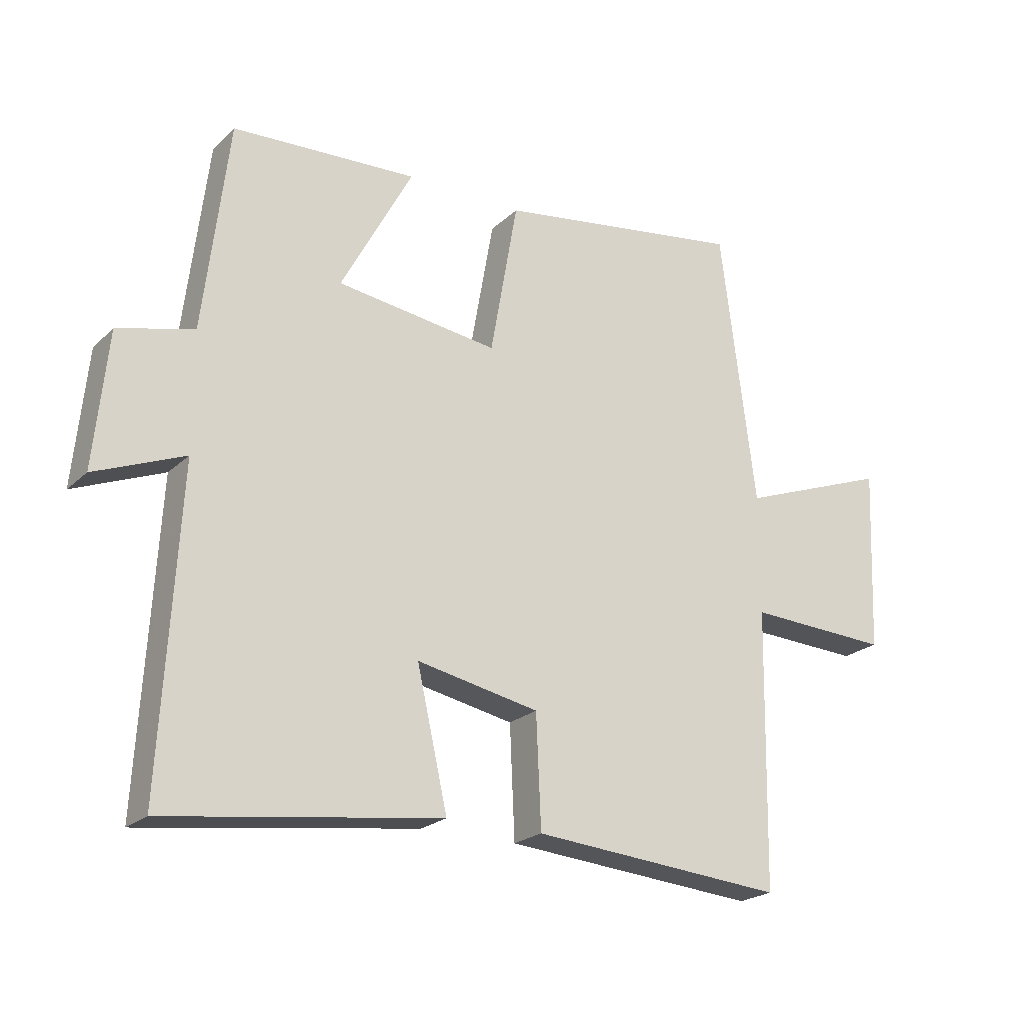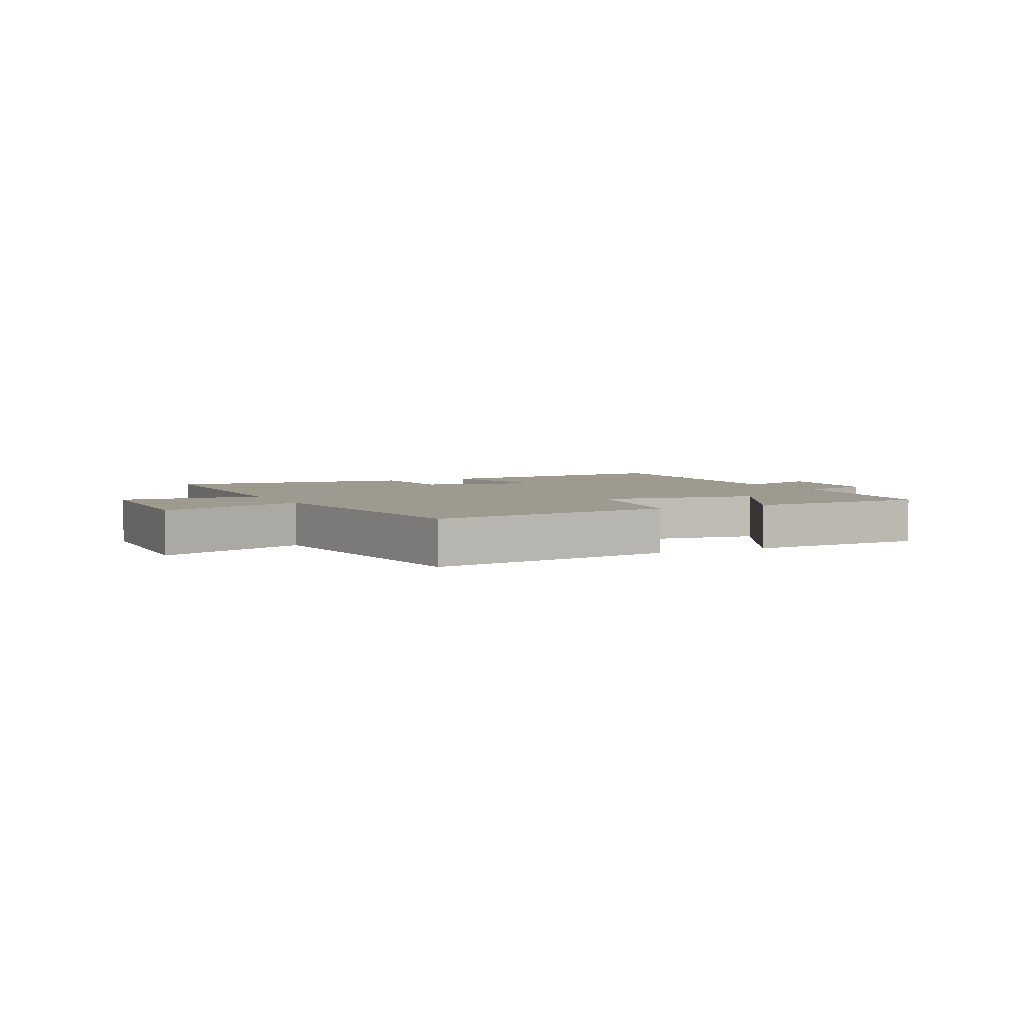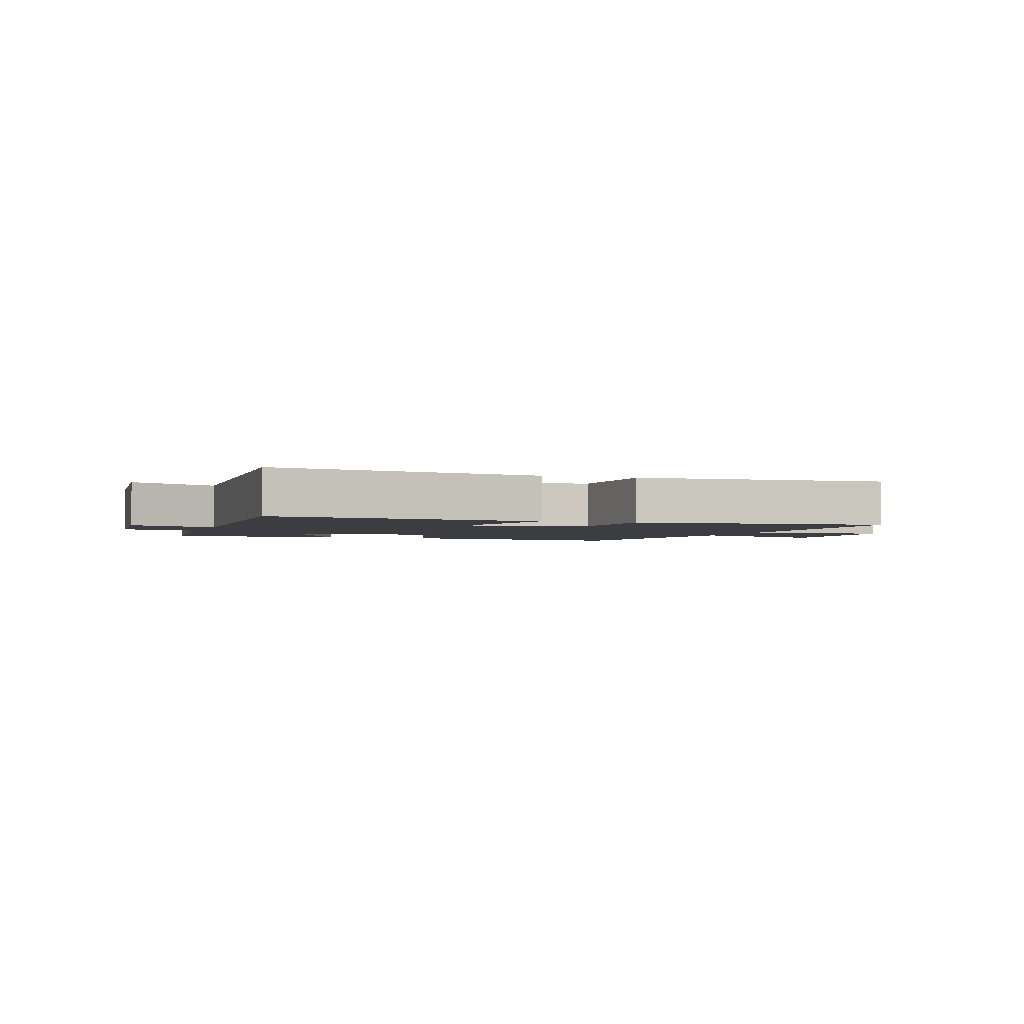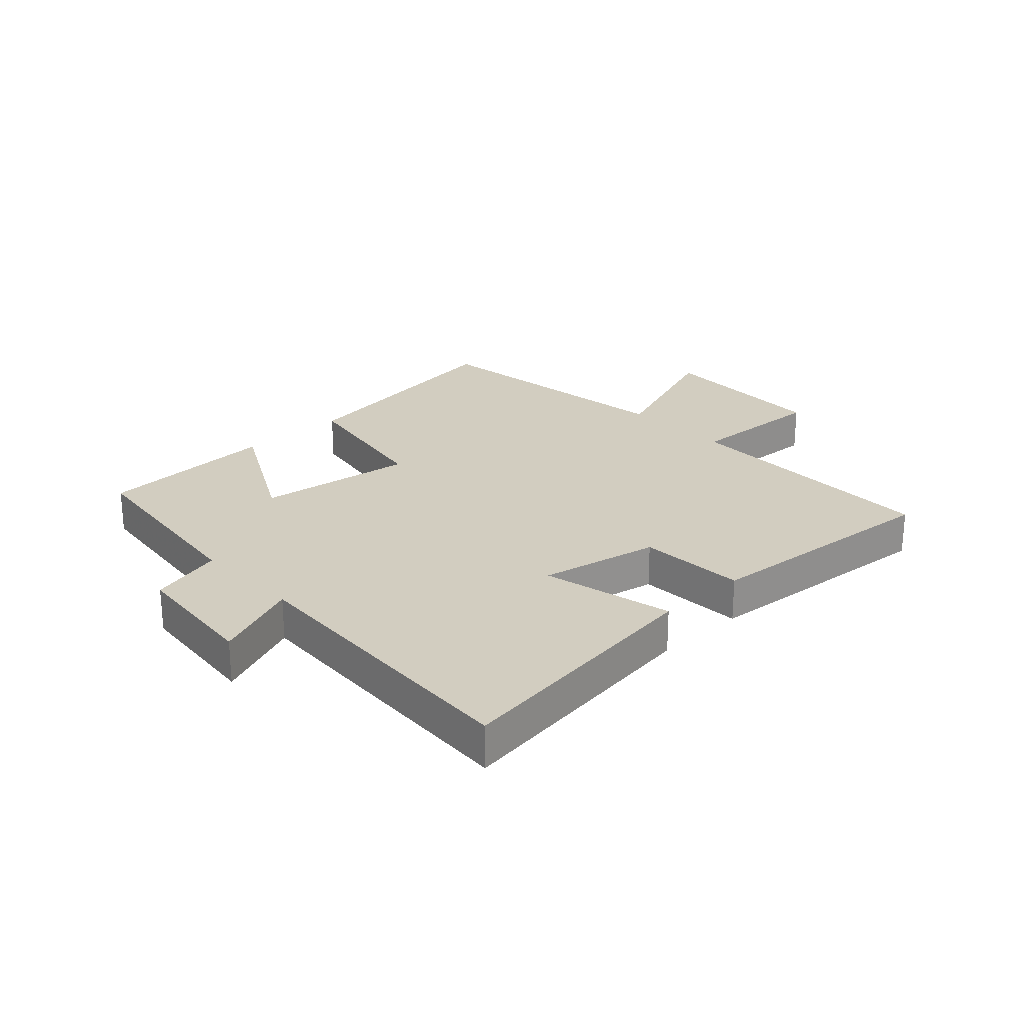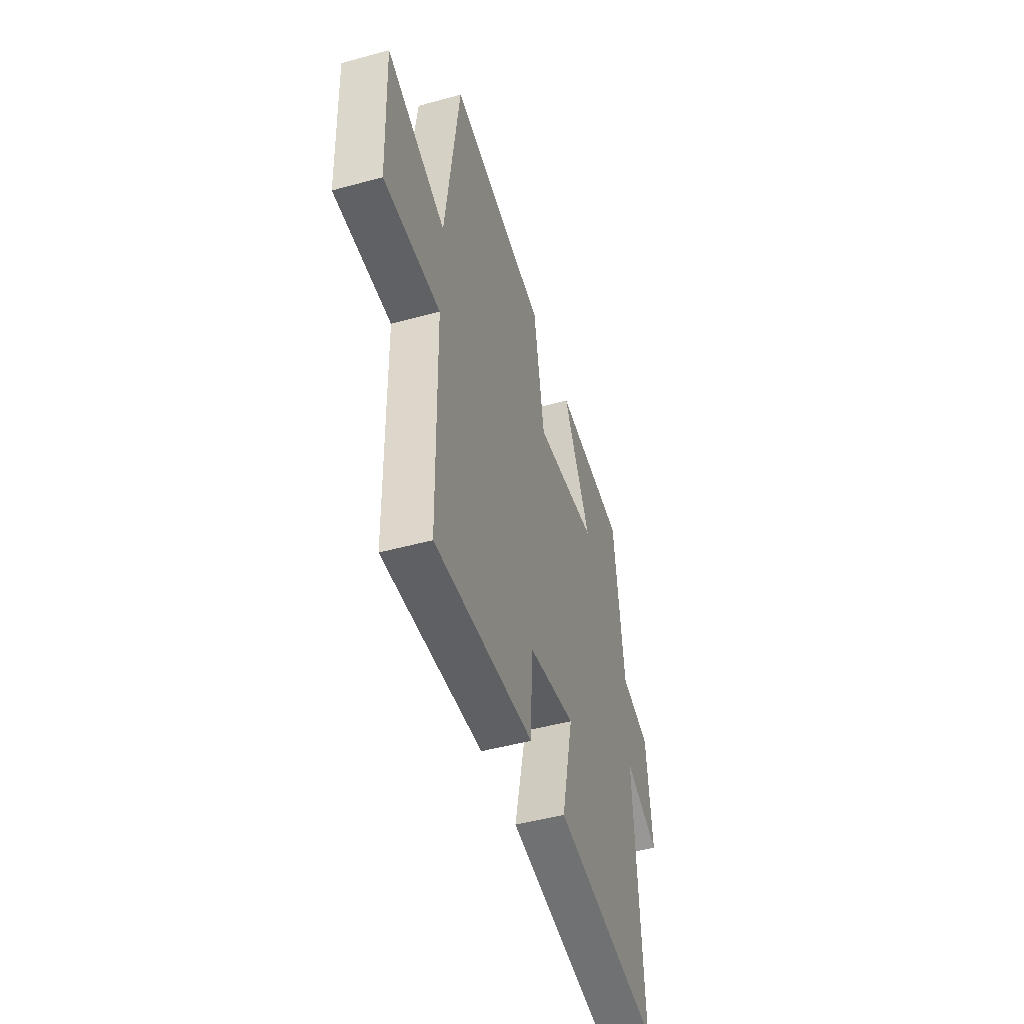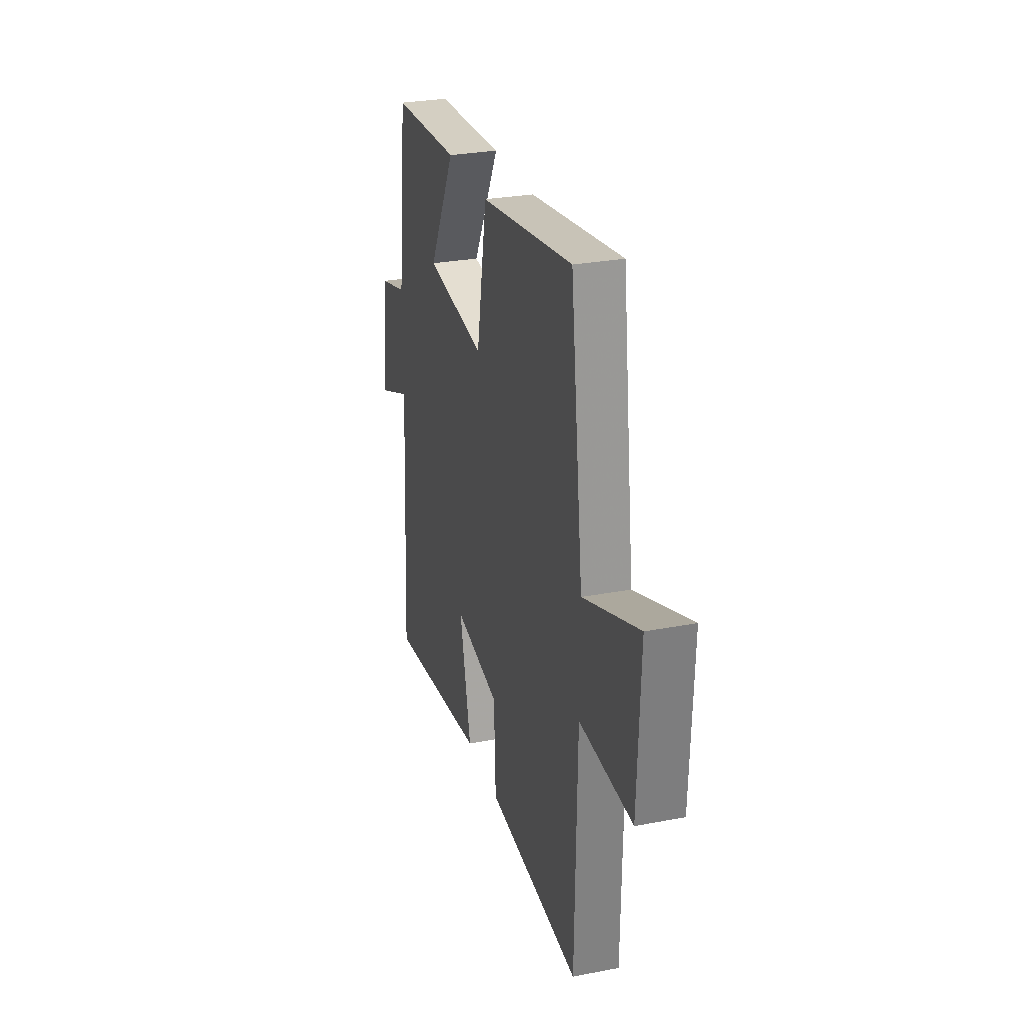
<metadata>
{"format":"obj","ext":"obj","renderer":"f3d","projection":"perspective","resolution":1024,"background":"white","views":[{"elev":-22.1,"azim":147.1,"up":"+Z"},{"elev":3.8,"azim":-26.0,"up":"+Y"},{"elev":-2.3,"azim":160.3,"up":"+Y"},{"elev":24.5,"azim":136.8,"up":"+Y"},{"elev":-48.2,"azim":-73.0,"up":"+Z"},{"elev":28.4,"azim":-106.1,"up":"+Z"}]}
</metadata>
<code>
v 0.459 0.07 0.485
v 0.5 0.07 0.145
v 0.624 0.07 0.112
v 0.646 0.07 -0.108
v 0.5 0.07 -0.049
v 0.529 0.07 -0.56
v 0.081 0.07 -0.5
v 0.131 0.07 -0.279
v -0.069 0.07 -0.319
v -0.077 0.07 -0.5
v -0.492 0.07 -0.535
v -0.5 0.07 -0.084
v -0.734 0.07 -0.095
v -0.746 0.07 0.203
v -0.5 0.07 0.112
v -0.443 0.07 0.561
v -0.035 0.07 0.5
v 0.01 0.07 0.246
v 0.274 0.07 0.282
v 0.157 0.07 0.5
v 0.459 0 0.485
v 0.5 0 0.145
v 0.624 0 0.112
v 0.646 0 -0.108
v 0.5 0 -0.049
v 0.529 0 -0.56
v 0.081 0 -0.5
v 0.131 0 -0.279
v -0.069 0 -0.319
v -0.077 0 -0.5
v -0.492 0 -0.535
v -0.5 0 -0.084
v -0.734 0 -0.095
v -0.746 0 0.203
v -0.5 0 0.112
v -0.443 0 0.561
v -0.035 0 0.5
v 0.01 0 0.246
v 0.274 0 0.282
v 0.157 0 0.5
f 19 20 1 2
f 18 19 2
f 15 16 17 18
f 15 18 2 3
f 12 13 14 15
f 11 12 15
f 10 11 15
f 9 10 15
f 8 9 15 3
f 5 6 7 8
f 5 8 3
f 3 4 5
f 22 21 40 39
f 22 39 38
f 38 37 36 35
f 23 22 38 35
f 35 34 33 32
f 35 32 31
f 35 31 30
f 35 30 29
f 23 35 29 28
f 28 27 26 25
f 23 28 25
f 25 24 23
f 1 21 22 2
f 2 22 23 3
f 3 23 24 4
f 4 24 25 5
f 5 25 26 6
f 6 26 27 7
f 7 27 28 8
f 8 28 29 9
f 9 29 30 10
f 10 30 31 11
f 11 31 32 12
f 12 32 33 13
f 13 33 34 14
f 14 34 35 15
f 15 35 36 16
f 16 36 37 17
f 17 37 38 18
f 18 38 39 19
f 19 39 40 20
f 20 40 21 1

</code>
